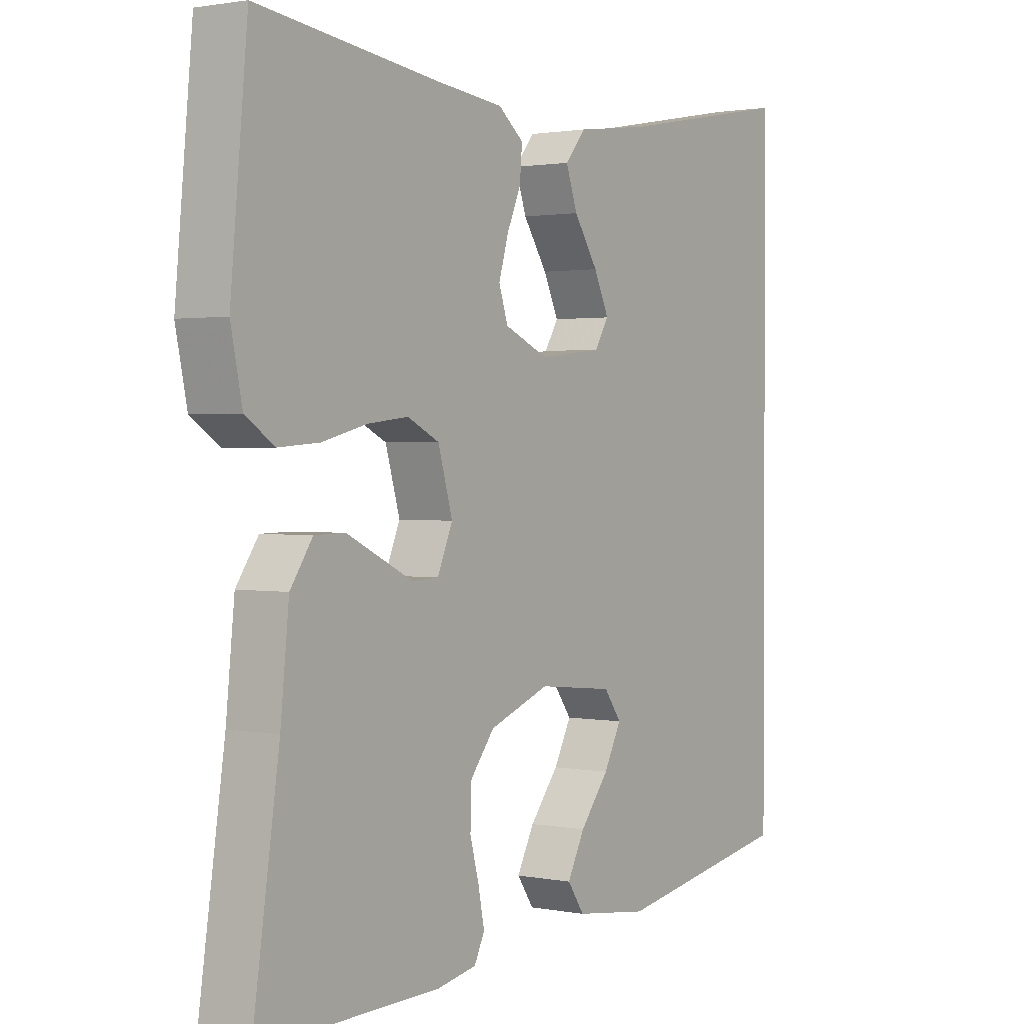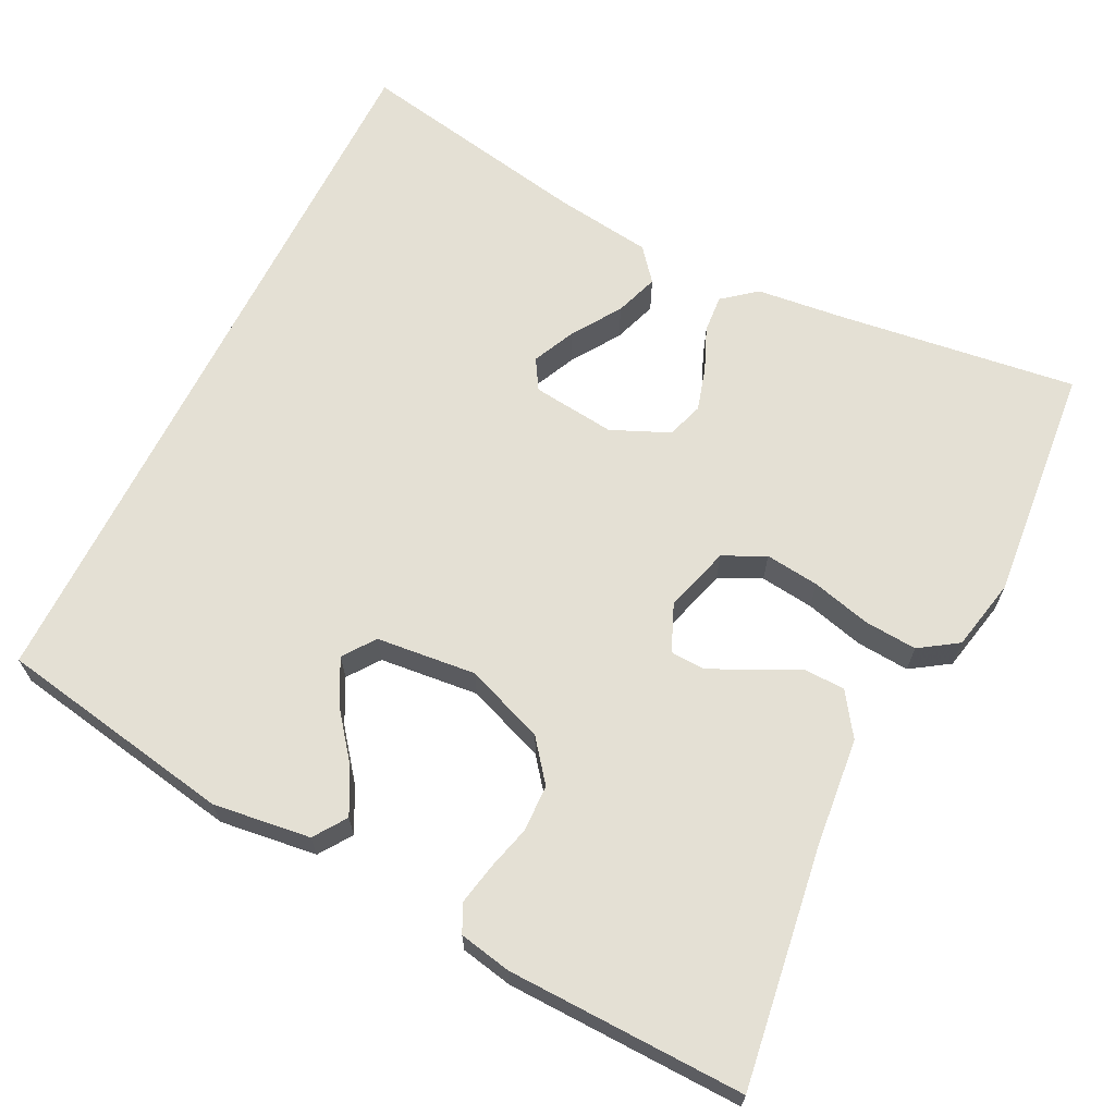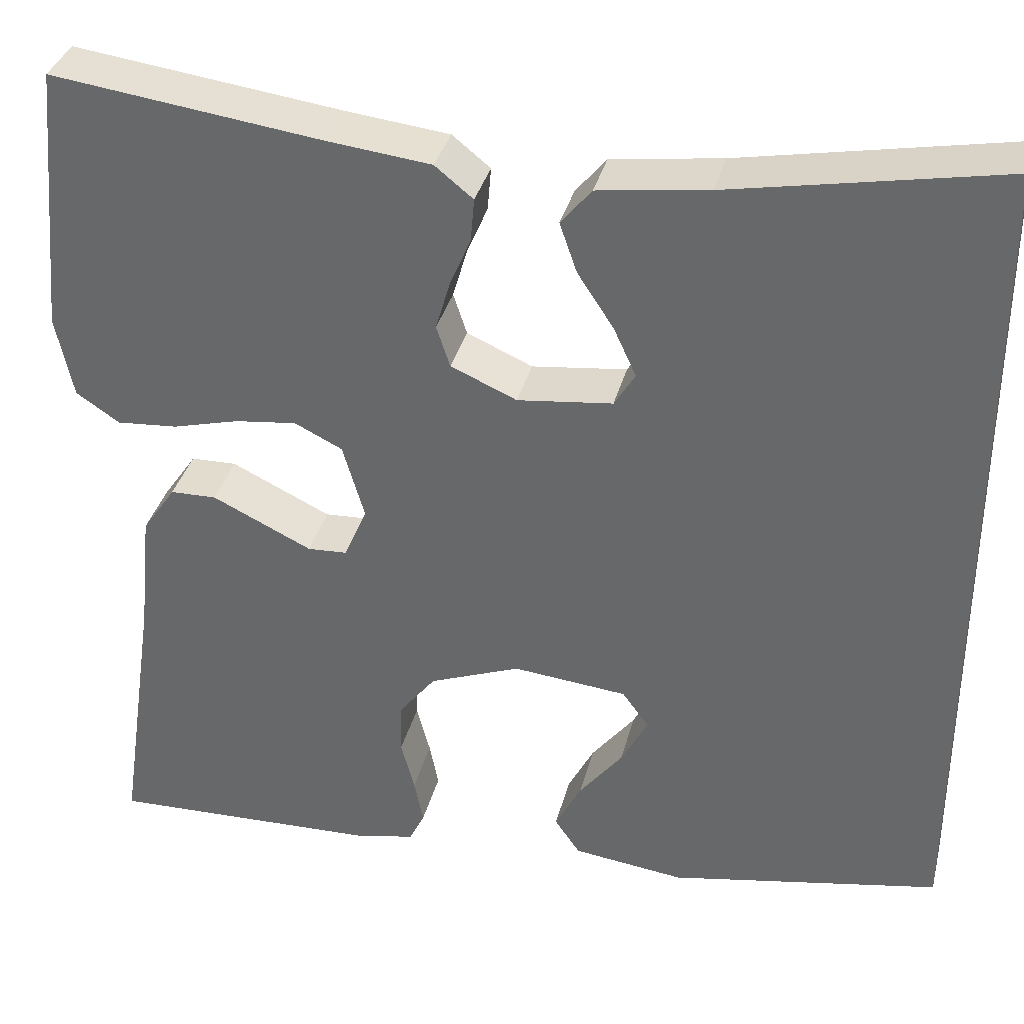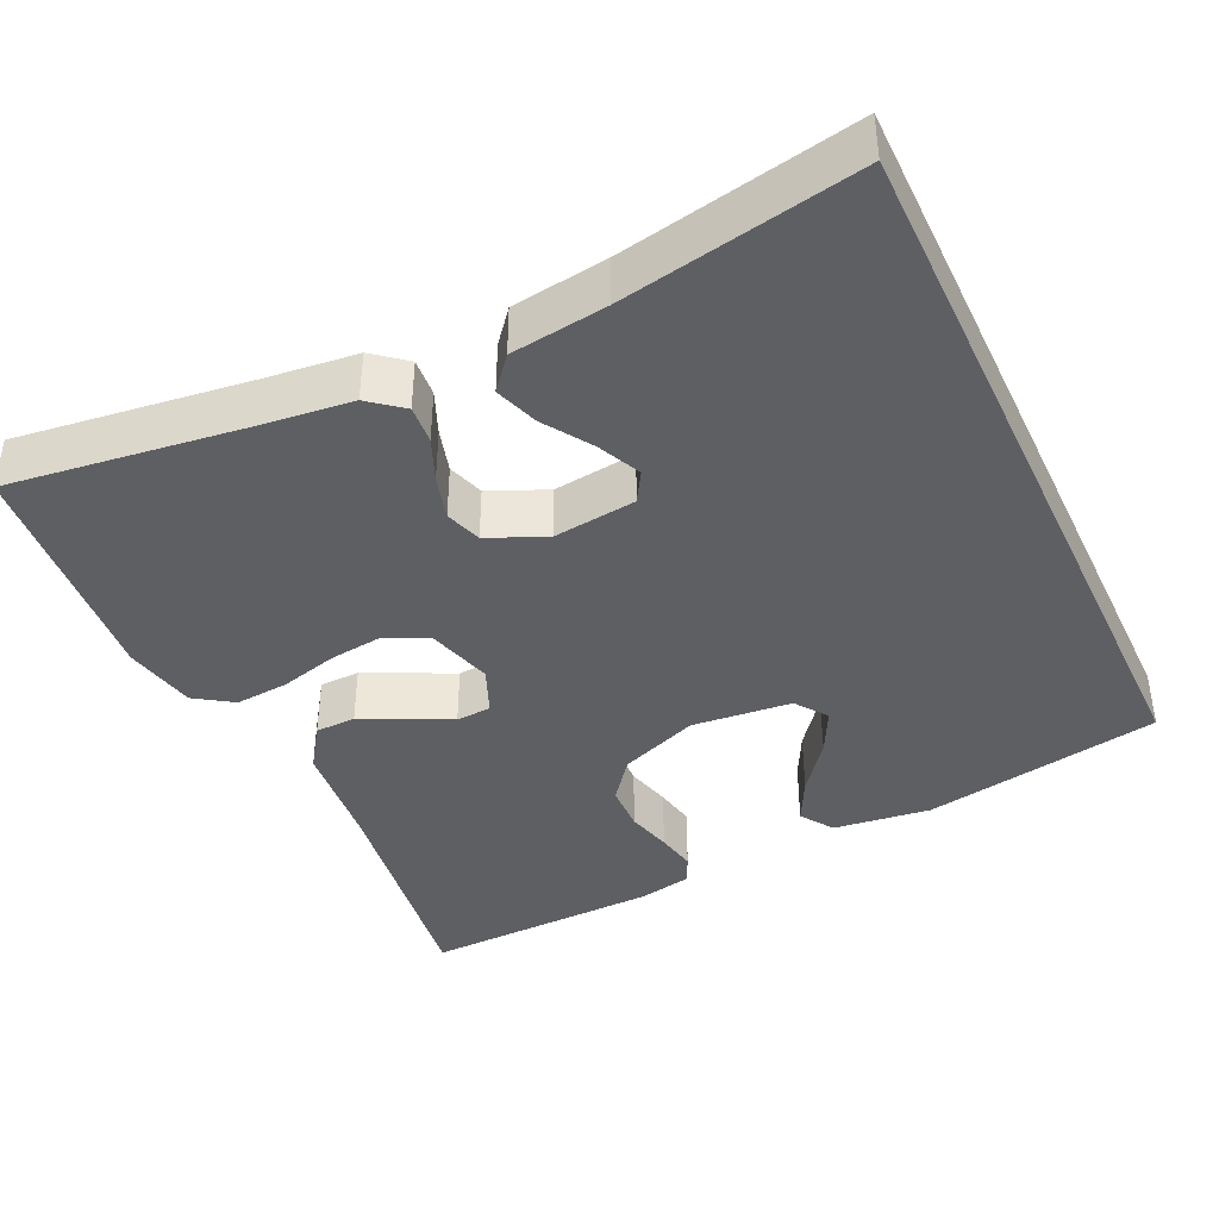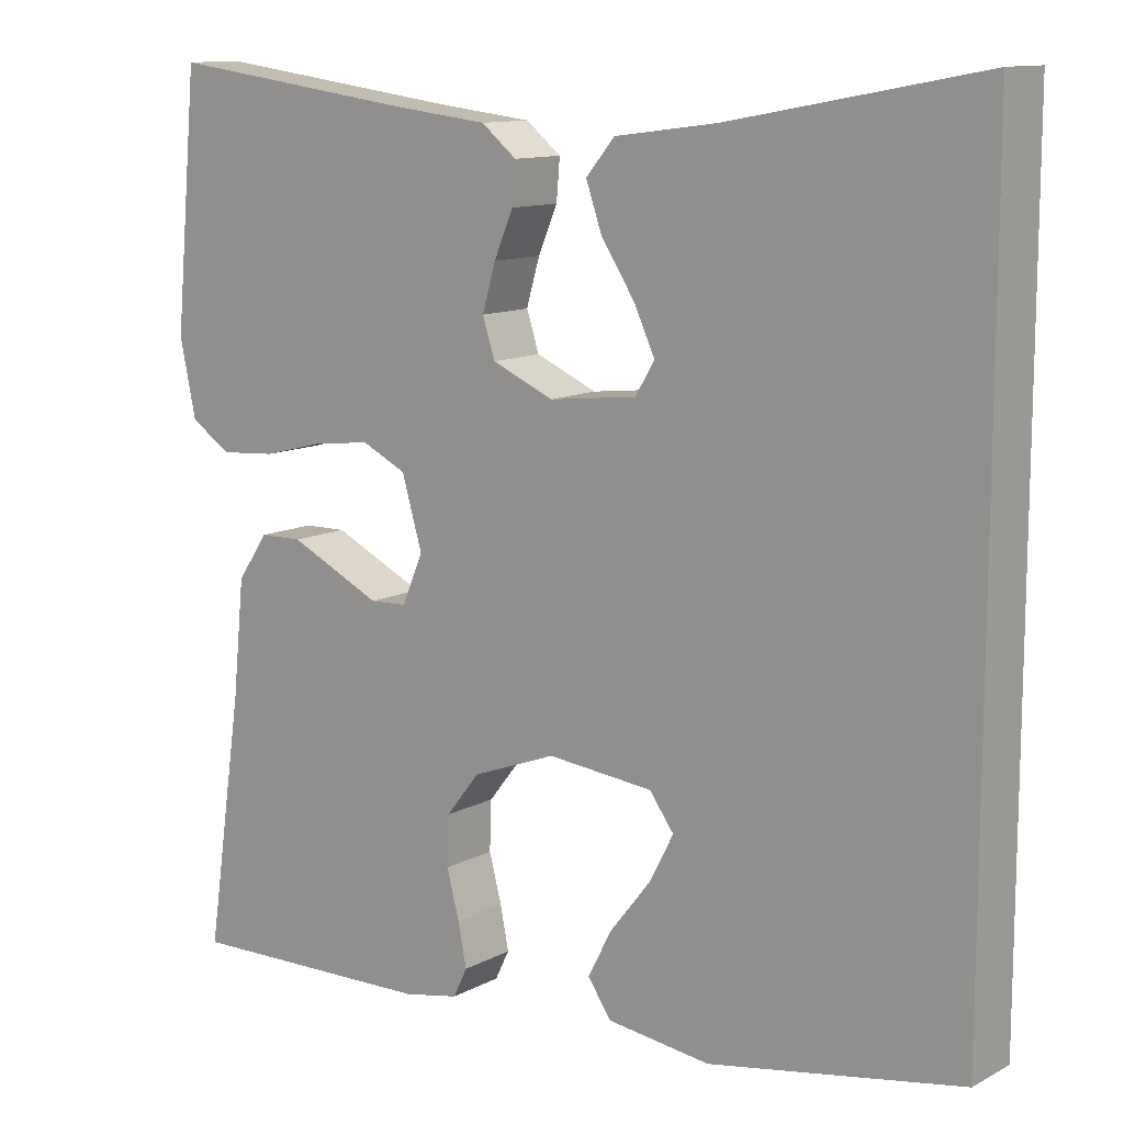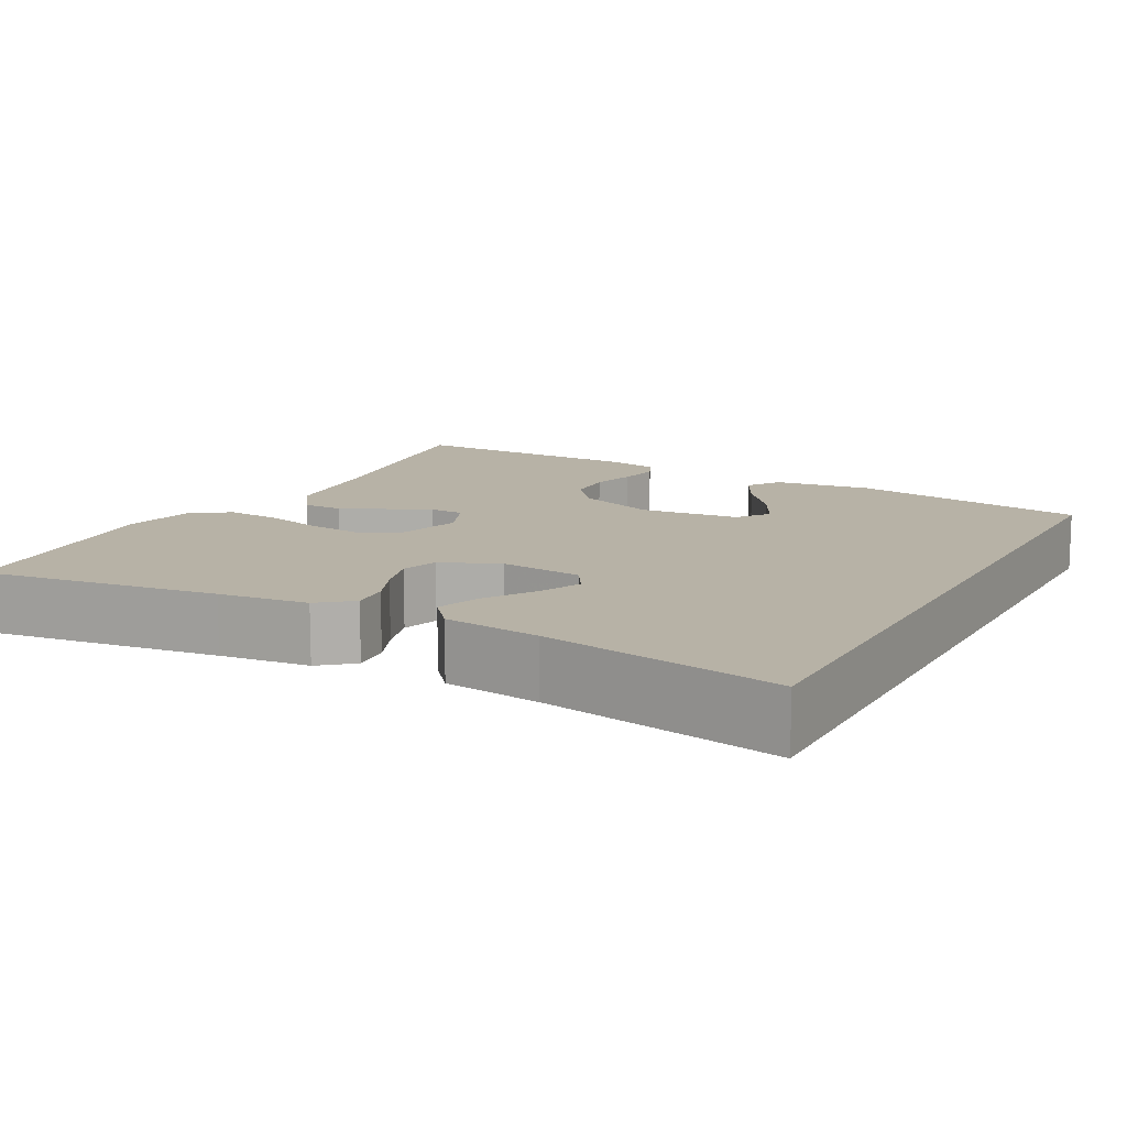
<metadata>
{"format":"obj","ext":"obj","renderer":"f3d","projection":"perspective","resolution":1024,"background":"white","views":[{"elev":1.4,"azim":-55.1,"up":"+Z"},{"elev":66.1,"azim":-153.5,"up":"+Y"},{"elev":35.3,"azim":13.9,"up":"+Z"},{"elev":-40.6,"azim":25.3,"up":"+Y"},{"elev":11.7,"azim":38.7,"up":"+Z"},{"elev":12.5,"azim":28.3,"up":"+Y"}]}
</metadata>
<code>
v 0.5 0.07 -0.419
v 0.2 0.07 -0.472
v 0.077 0.07 -0.456
v 0.049 0.07 -0.415
v 0.078 0.07 -0.359
v 0.126 0.07 -0.298
v 0.155 0.07 -0.242
v 0.126 0.07 -0.202
v 0 0.07 -0.189
v -0.1 0.07 -0.227
v -0.14 0.07 -0.278
v -0.142 0.07 -0.337
v -0.127 0.07 -0.394
v -0.117 0.07 -0.445
v -0.134 0.07 -0.48
v -0.2 0.07 -0.493
v -0.5 0.07 -0.5
v -0.456 0.07 -0.2
v -0.442 0.07 -0.063
v -0.405 0.07 -0.009
v -0.354 0.07 -0.008
v -0.298 0.07 -0.035
v -0.244 0.07 -0.061
v -0.2 0.07 -0.059
v -0.175 0.07 0
v -0.199 0.07 0.083
v -0.252 0.07 0.109
v -0.32 0.07 0.101
v -0.394 0.07 0.082
v -0.461 0.07 0.077
v -0.509 0.07 0.109
v -0.528 0.07 0.2
v -0.5 0.07 0.5
v -0.2 0.07 0.46
v -0.087 0.07 0.447
v -0.045 0.07 0.413
v -0.049 0.07 0.365
v -0.072 0.07 0.311
v -0.088 0.07 0.256
v -0.073 0.07 0.21
v 0 0.07 0.178
v 0.105 0.07 0.19
v 0.128 0.07 0.228
v 0.103 0.07 0.282
v 0.063 0.07 0.343
v 0.044 0.07 0.398
v 0.078 0.07 0.439
v 0.2 0.07 0.455
v 0.5 0.07 0.511
v 0.5 0 -0.419
v 0.2 0 -0.472
v 0.077 0 -0.456
v 0.049 0 -0.415
v 0.078 0 -0.359
v 0.126 0 -0.298
v 0.155 0 -0.242
v 0.126 0 -0.202
v 0 0 -0.189
v -0.1 0 -0.227
v -0.14 0 -0.278
v -0.142 0 -0.337
v -0.127 0 -0.394
v -0.117 0 -0.445
v -0.134 0 -0.48
v -0.2 0 -0.493
v -0.5 0 -0.5
v -0.456 0 -0.2
v -0.442 0 -0.063
v -0.405 0 -0.009
v -0.354 0 -0.008
v -0.298 0 -0.035
v -0.244 0 -0.061
v -0.2 0 -0.059
v -0.175 0 0
v -0.199 0 0.083
v -0.252 0 0.109
v -0.32 0 0.101
v -0.394 0 0.082
v -0.461 0 0.077
v -0.509 0 0.109
v -0.528 0 0.2
v -0.5 0 0.5
v -0.2 0 0.46
v -0.087 0 0.447
v -0.045 0 0.413
v -0.049 0 0.365
v -0.072 0 0.311
v -0.088 0 0.256
v -0.073 0 0.21
v 0 0 0.178
v 0.105 0 0.19
v 0.128 0 0.228
v 0.103 0 0.282
v 0.063 0 0.343
v 0.044 0 0.398
v 0.078 0 0.439
v 0.2 0 0.455
v 0.5 0 0.511
f 48 49 1 2
f 46 47 48
f 45 46 48
f 44 45 48
f 43 44 48
f 43 48 2
f 42 43 2
f 36 37 38
f 35 36 38
f 34 35 38
f 34 38 39
f 33 34 39
f 32 33 39
f 31 32 39
f 30 31 39
f 29 30 39
f 28 29 39
f 27 28 39 40
f 20 21 22
f 19 20 22
f 18 19 22
f 18 22 23
f 17 18 23
f 16 17 23
f 15 16 23
f 14 15 23
f 13 14 23
f 12 13 23
f 11 12 23 24
f 4 5 6
f 3 4 6
f 2 3 6
f 2 6 7
f 42 2 7
f 41 42 7 8
f 26 27 40 41
f 41 8 9
f 26 41 9
f 25 26 9
f 10 11 24 25
f 9 10 25
f 51 50 98 97
f 97 96 95
f 97 95 94
f 97 94 93
f 97 93 92
f 51 97 92
f 51 92 91
f 87 86 85
f 87 85 84
f 87 84 83
f 88 87 83
f 88 83 82
f 88 82 81
f 88 81 80
f 88 80 79
f 88 79 78
f 88 78 77
f 89 88 77 76
f 71 70 69
f 71 69 68
f 71 68 67
f 72 71 67
f 72 67 66
f 72 66 65
f 72 65 64
f 72 64 63
f 72 63 62
f 72 62 61
f 73 72 61 60
f 55 54 53
f 55 53 52
f 55 52 51
f 56 55 51
f 56 51 91
f 57 56 91 90
f 90 89 76 75
f 58 57 90
f 58 90 75
f 58 75 74
f 74 73 60 59
f 74 59 58
f 1 50 51 2
f 2 51 52 3
f 3 52 53 4
f 4 53 54 5
f 5 54 55 6
f 6 55 56 7
f 7 56 57 8
f 8 57 58 9
f 9 58 59 10
f 10 59 60 11
f 11 60 61 12
f 12 61 62 13
f 13 62 63 14
f 14 63 64 15
f 15 64 65 16
f 16 65 66 17
f 17 66 67 18
f 18 67 68 19
f 19 68 69 20
f 20 69 70 21
f 21 70 71 22
f 22 71 72 23
f 23 72 73 24
f 24 73 74 25
f 25 74 75 26
f 26 75 76 27
f 27 76 77 28
f 28 77 78 29
f 29 78 79 30
f 30 79 80 31
f 31 80 81 32
f 32 81 82 33
f 33 82 83 34
f 34 83 84 35
f 35 84 85 36
f 36 85 86 37
f 37 86 87 38
f 38 87 88 39
f 39 88 89 40
f 40 89 90 41
f 41 90 91 42
f 42 91 92 43
f 43 92 93 44
f 44 93 94 45
f 45 94 95 46
f 46 95 96 47
f 47 96 97 48
f 48 97 98 49
f 49 98 50 1

</code>
